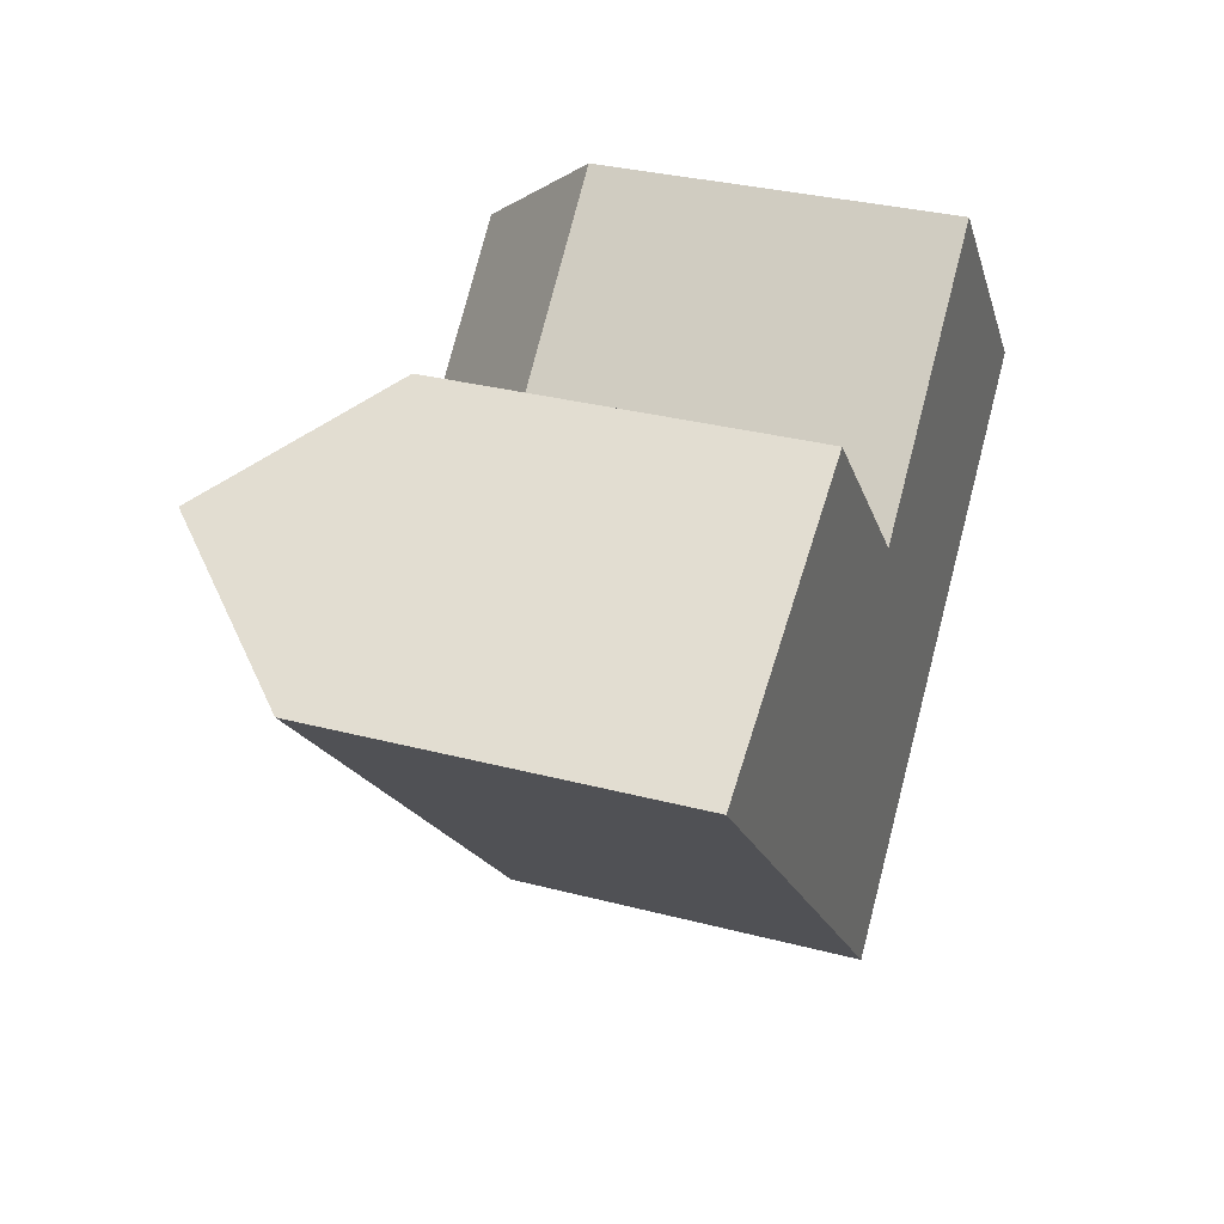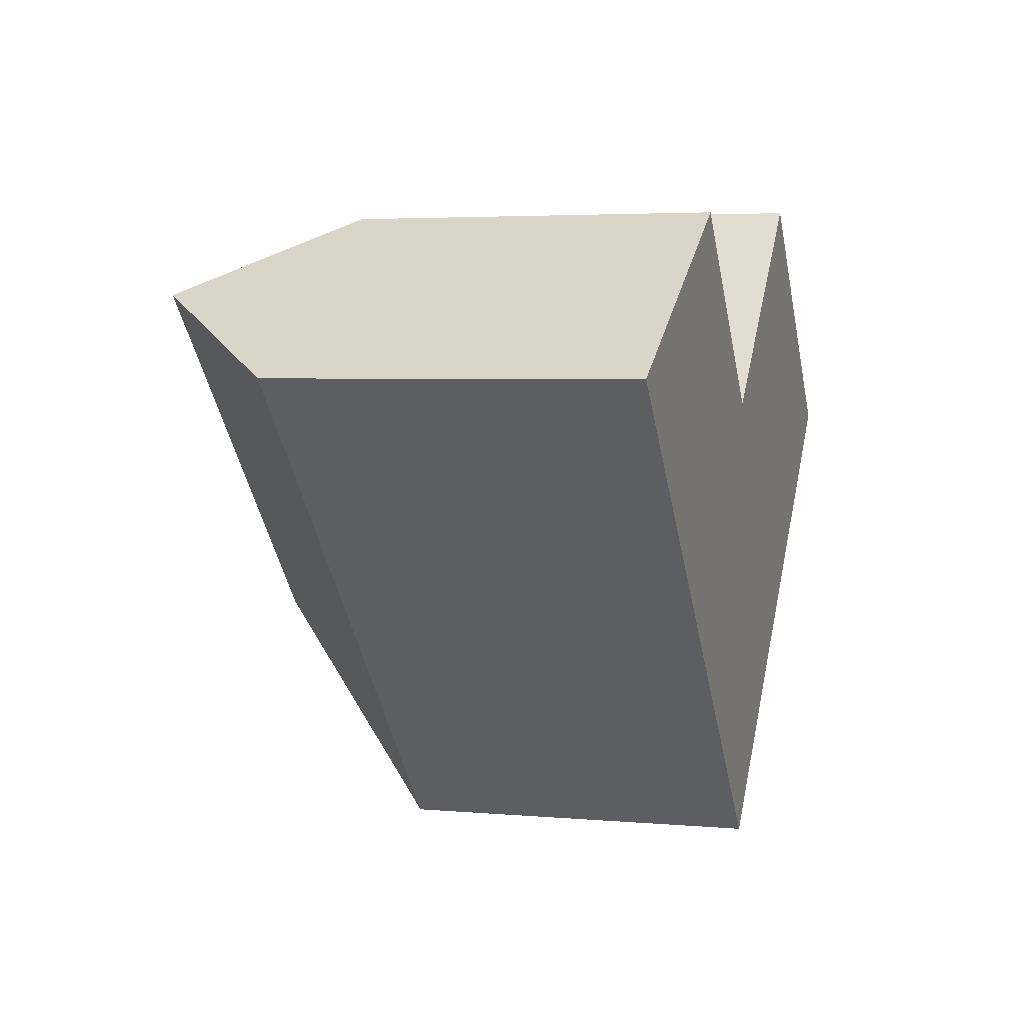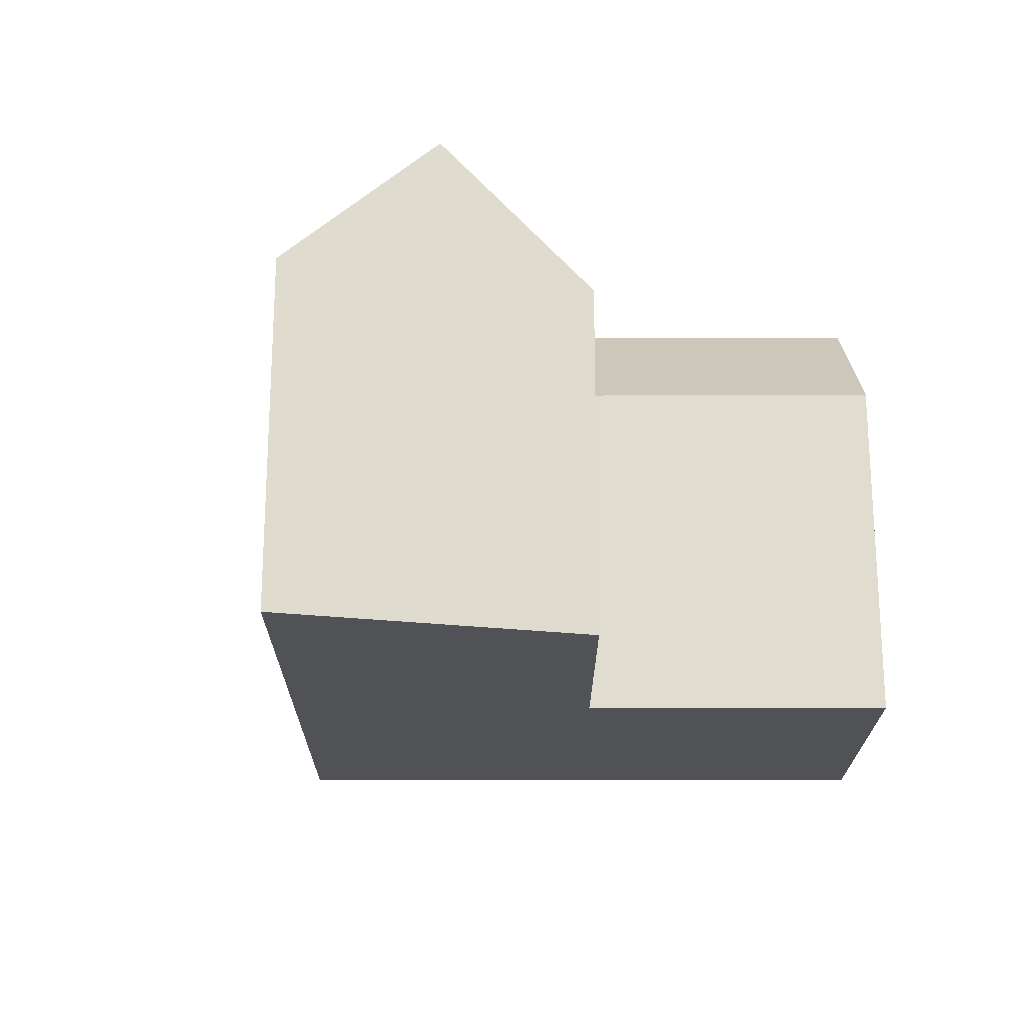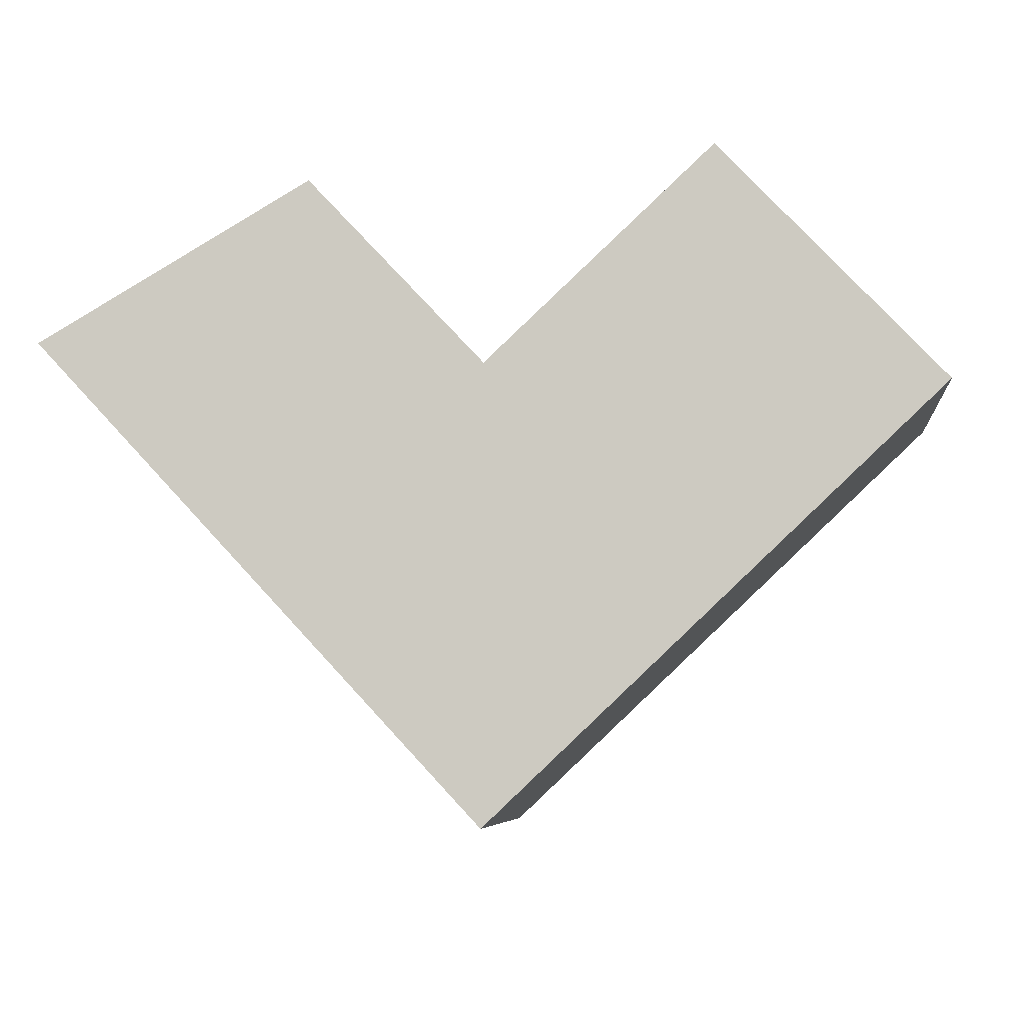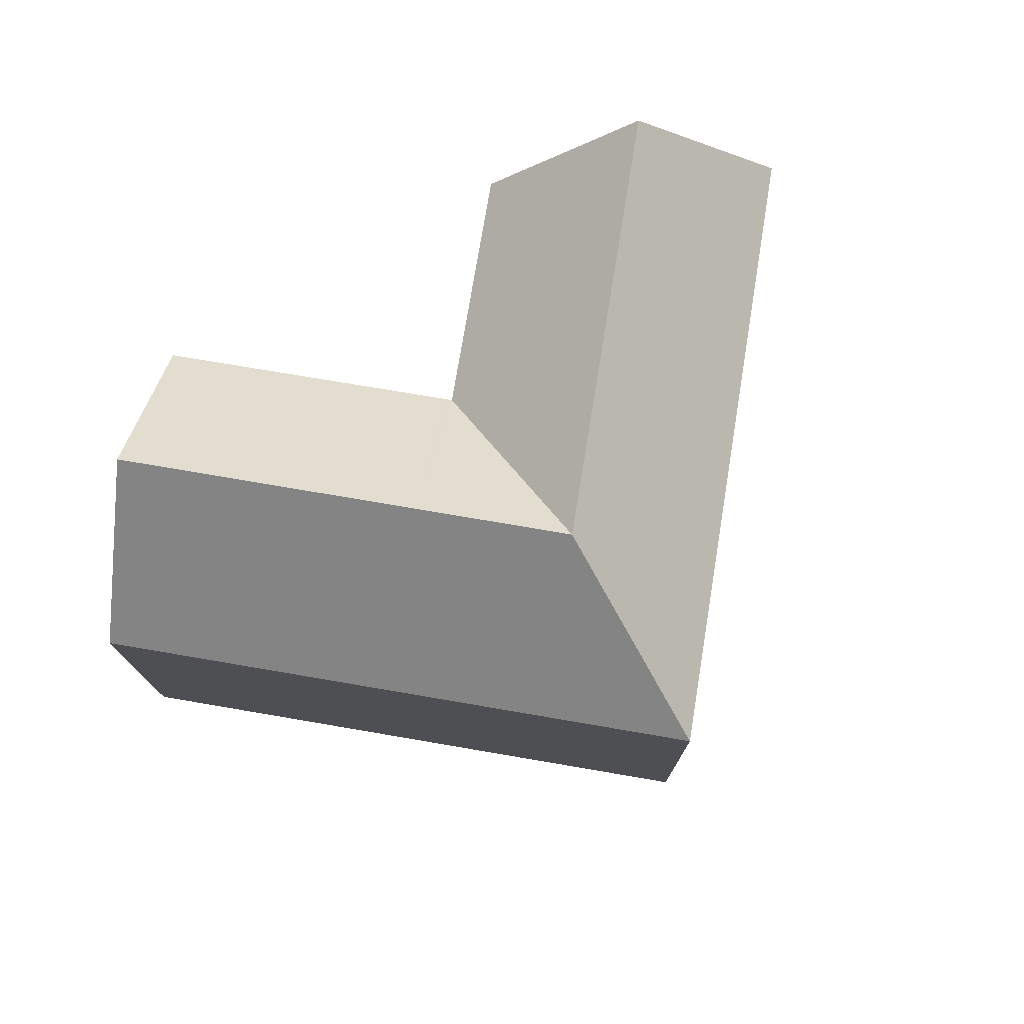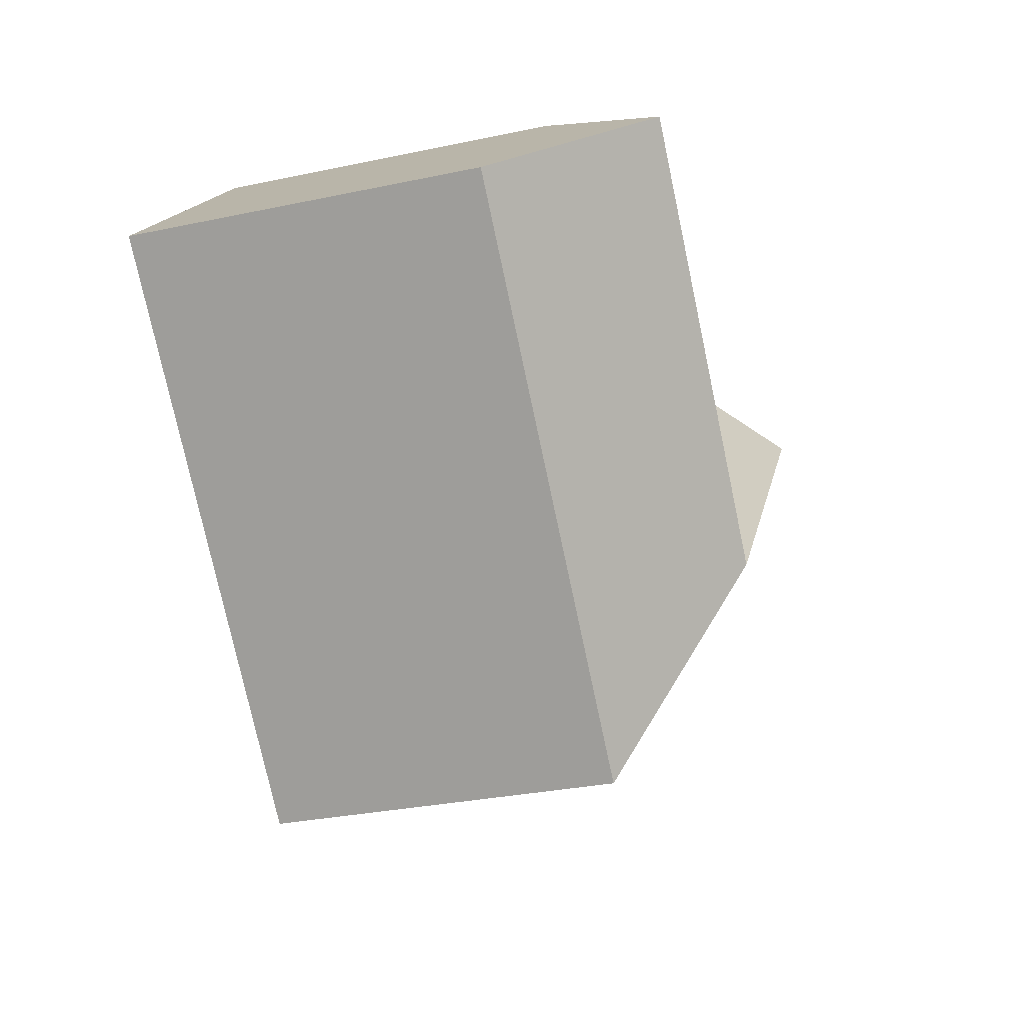
<metadata>
{"format":"obj","ext":"obj","renderer":"f3d","projection":"perspective","resolution":1024,"background":"white","views":[{"elev":32.0,"azim":-69.8,"up":"+Z"},{"elev":3.9,"azim":-73.5,"up":"+Z"},{"elev":-20.6,"azim":-43.2,"up":"+Y"},{"elev":-6.3,"azim":6.2,"up":"+Z"},{"elev":75.8,"azim":146.3,"up":"+Y"},{"elev":-31.1,"azim":106.7,"up":"+Z"}]}
</metadata>
<code>
v  13.73 7.28 3.749
v  11.46 10.25 -2.923
v  9.203 7.26 -0.5
v  15.99 10.25 1.358
v  9.123 7.265 -0.575
v  9.101 10.25 -5.153
v  13.72 7.251 -5.353
v  9.078 7.255 -9.745
v  18.27 7.251 -1.056
v  4.481 7.255 -4.81
v  6.768 10.25 -2.649
v  0 7.255 4.442e-16
v  2.79 10.25 1.622
v  5.556 7.28 3.231
v  9.048 7.266 -0.495
v  5.556 -1.978e-16 3.231
v  9.123 3.521e-17 -0.575
v  9.048 3.031e-17 -0.495
v  13.73 -2.296e-16 3.749
v  18.27 6.466e-17 -1.056
v  15.99 -8.315e-17 1.358
v  9.203 3.062e-17 -0.5
v  2.79 -9.932e-17 1.622
v  0 0 0
v  13.72 3.278e-16 -5.353
v  9.078 5.967e-16 -9.745
v  4.481 2.945e-16 -4.81
g defaultobject
f 1 2 3
f 2 1 4
f 2 5 3
f 6 7 8
f 7 6 2
f 7 2 9
f 9 2 4
f 10 6 8
f 6 10 11
f 11 10 12
f 11 12 13
f 14 11 13
f 11 14 15
f 11 15 5
f 11 5 6
f 2 6 5
f 16 15 14
f 15 16 5
f 5 16 17
f 17 16 18
f 1 9 4
f 9 1 19
f 9 19 20
f 20 19 21
f 17 3 5
f 3 17 1
f 1 17 19
f 19 17 22
f 12 14 13
f 14 12 16
f 16 12 23
f 23 12 24
f 20 7 9
f 7 20 8
f 8 20 25
f 8 25 26
f 26 10 8
f 10 26 12
f 12 26 27
f 12 27 24
f 21 25 20
f 25 21 19
f 25 19 26
f 26 19 22
f 26 22 17
f 26 17 27
f 27 17 18
f 27 18 16
f 27 16 23
f 27 23 24

</code>
